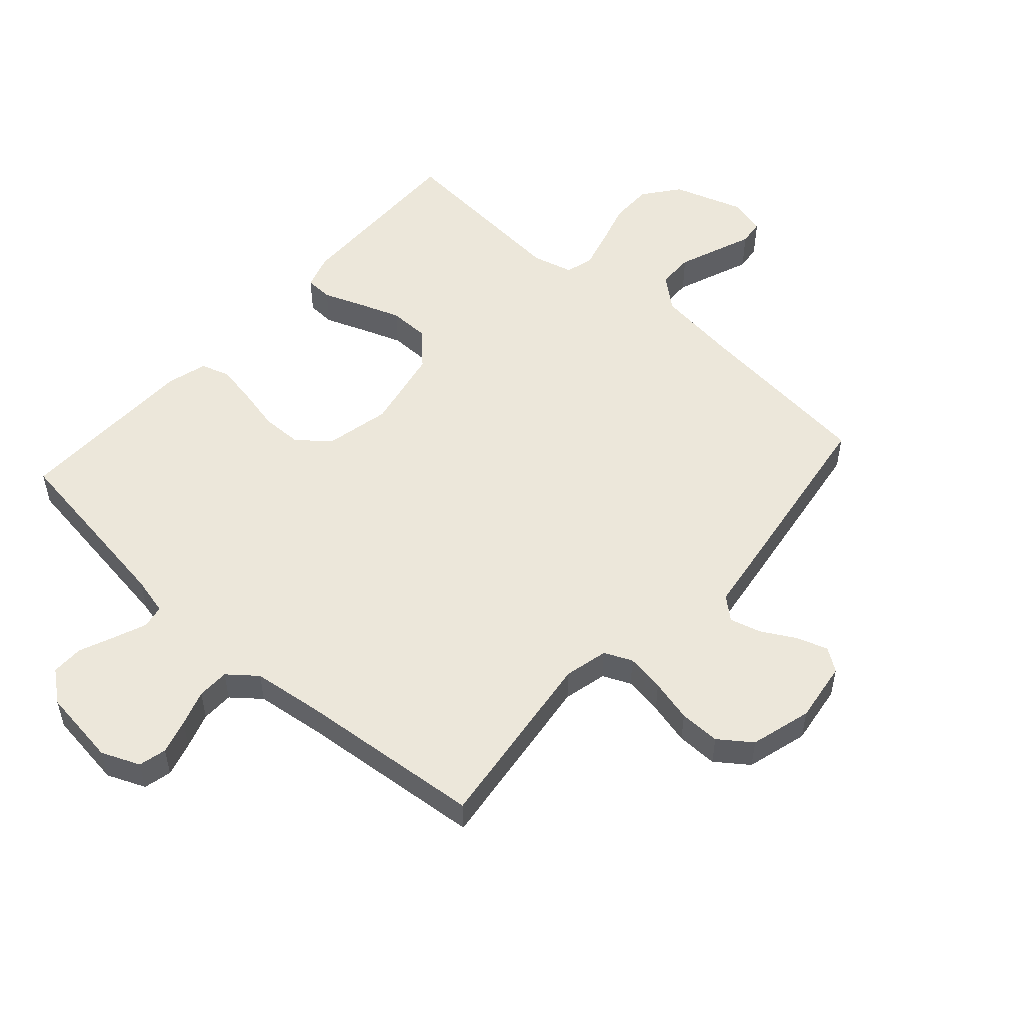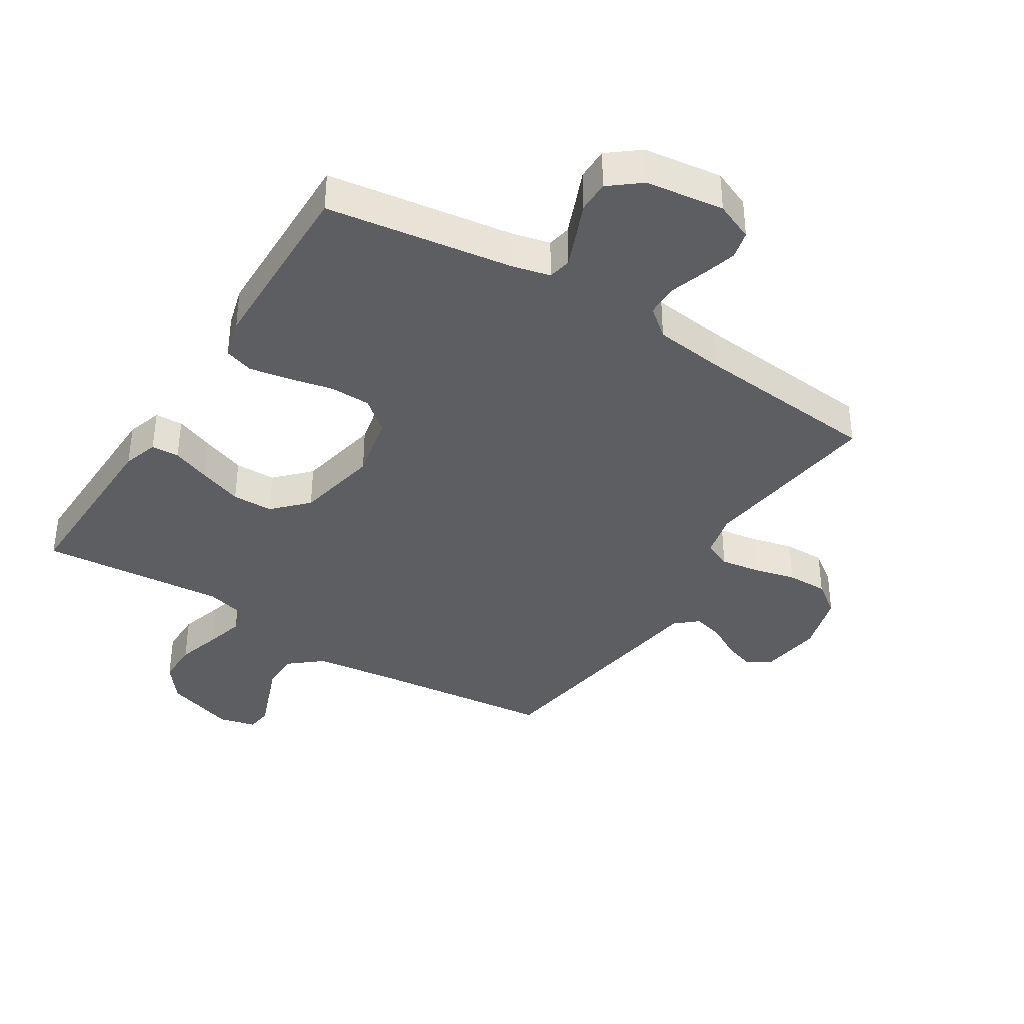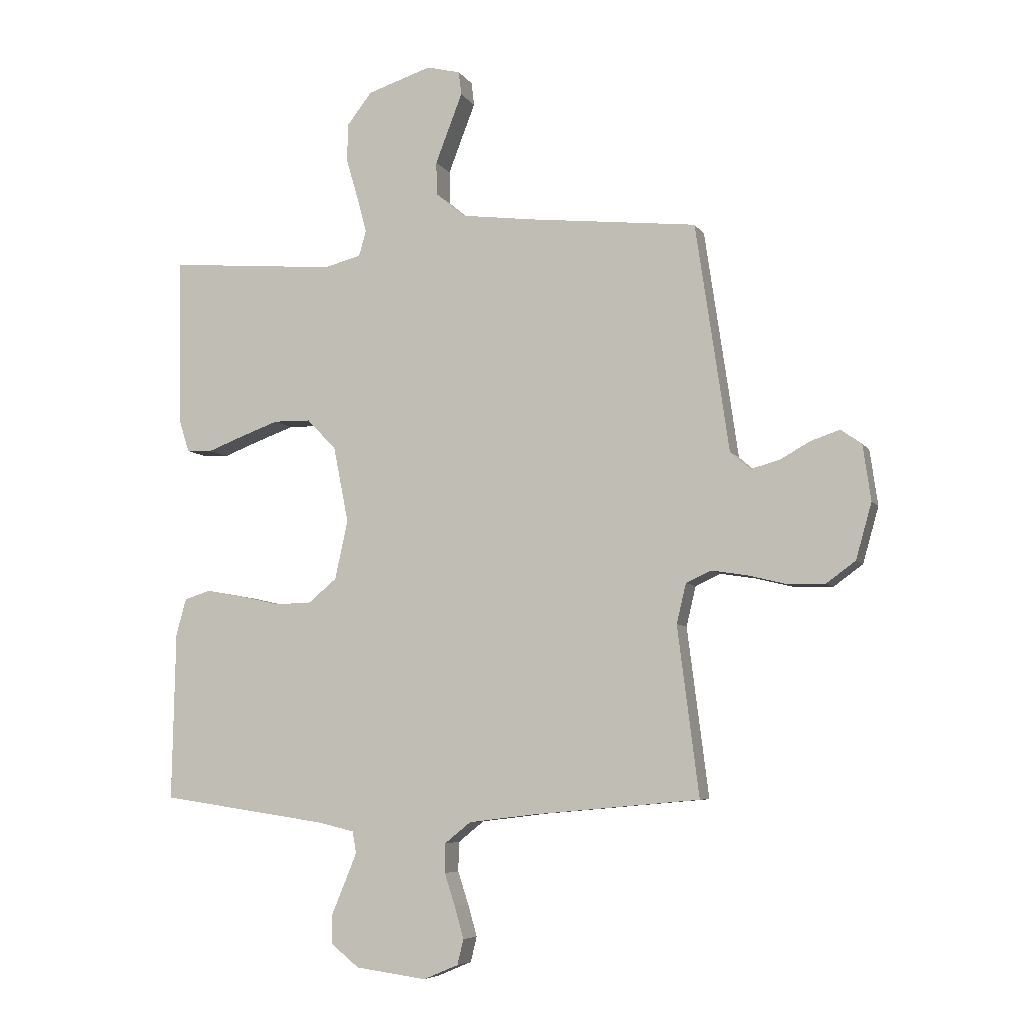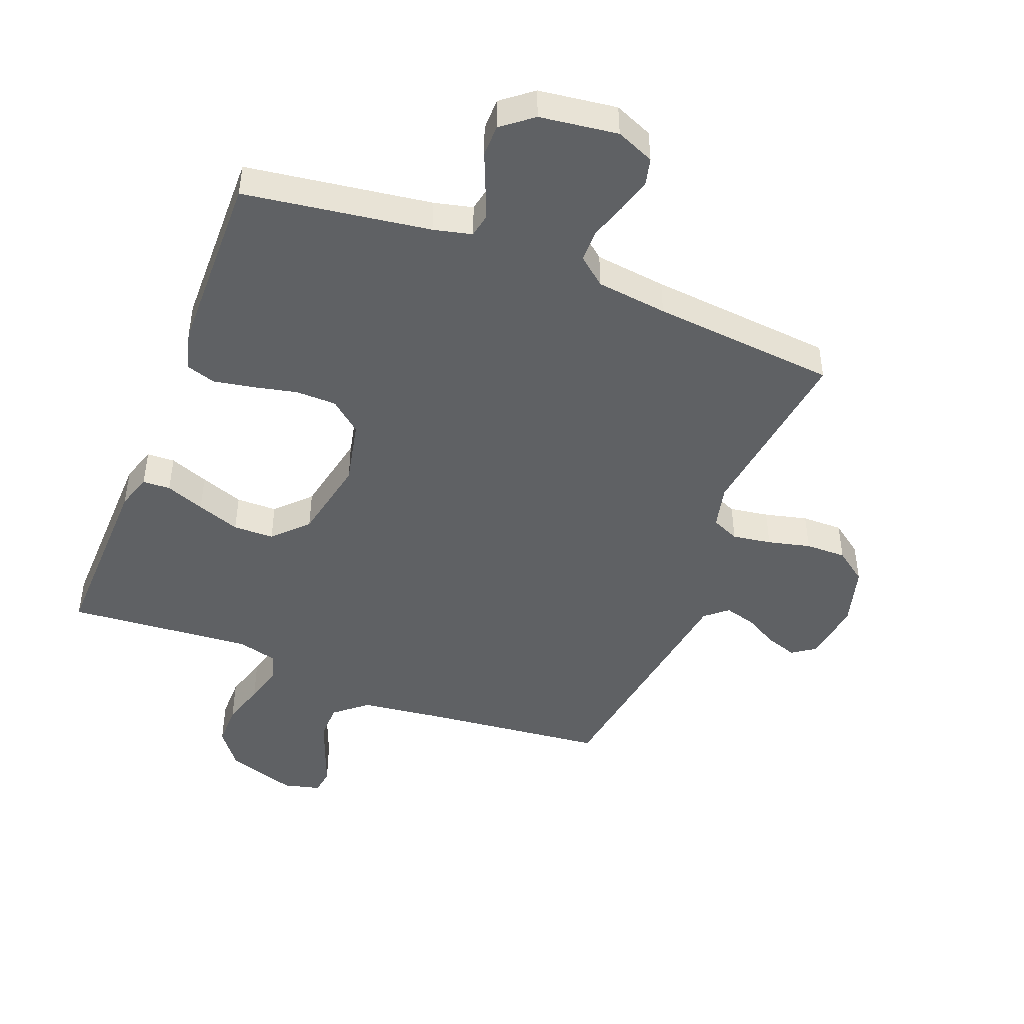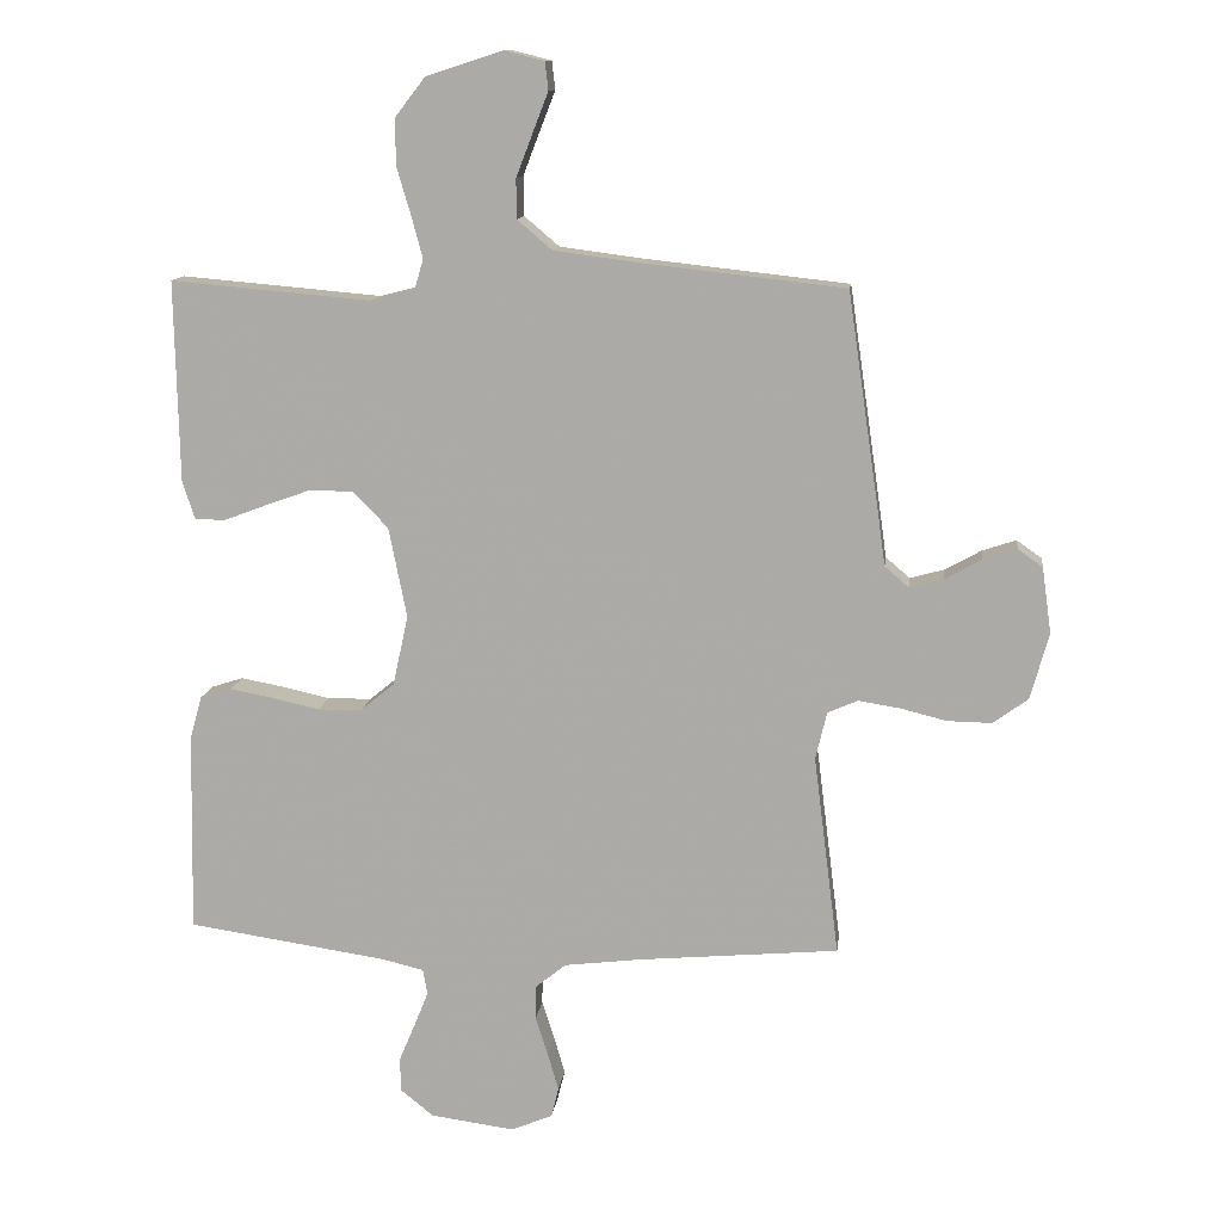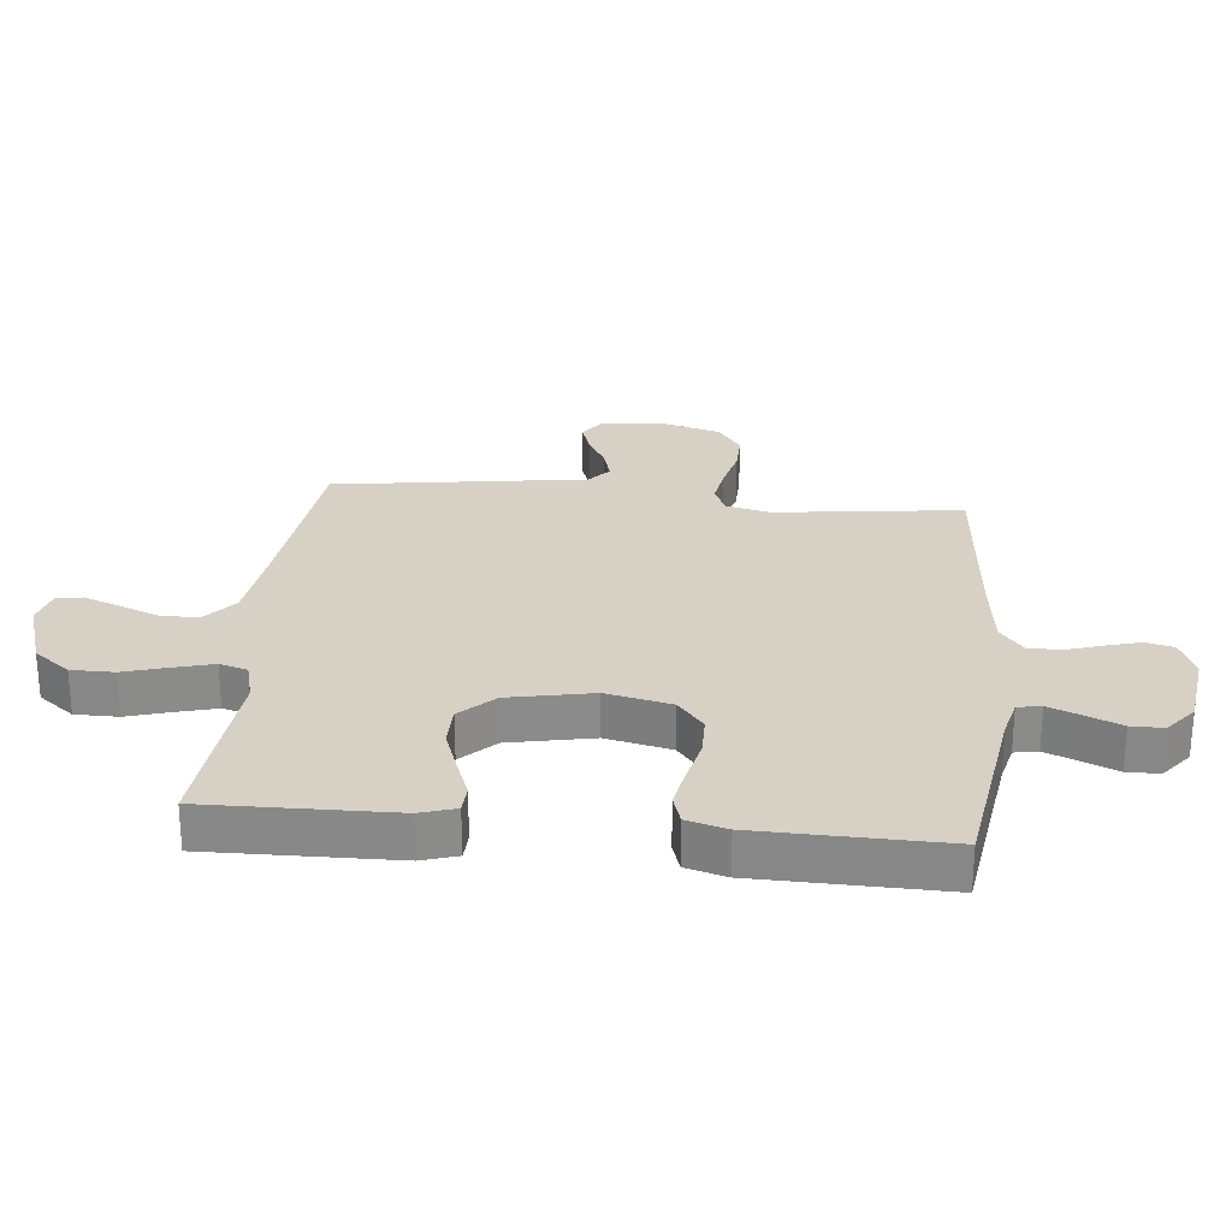
<metadata>
{"format":"obj","ext":"obj","renderer":"f3d","projection":"perspective","resolution":1024,"background":"white","views":[{"elev":52.6,"azim":-138.3,"up":"+Y"},{"elev":-37.9,"azim":147.7,"up":"+Y"},{"elev":-6.5,"azim":-161.5,"up":"+Z"},{"elev":-46.0,"azim":158.5,"up":"+Y"},{"elev":12.3,"azim":-173.0,"up":"+Z"},{"elev":26.6,"azim":95.7,"up":"+Y"}]}
</metadata>
<code>
v -0.5 0.07 -0.5
v -0.462 0.07 -0.2
v -0.479 0.07 -0.129
v -0.524 0.07 -0.109
v -0.587 0.07 -0.119
v -0.656 0.07 -0.136
v -0.722 0.07 -0.137
v -0.774 0.07 -0.099
v -0.802 0.07 0
v -0.788 0.07 0.099
v -0.751 0.07 0.125
v -0.7 0.07 0.108
v -0.646 0.07 0.078
v -0.595 0.07 0.064
v -0.559 0.07 0.095
v -0.544 0.07 0.2
v -0.5 0.07 0.5
v -0.2 0.07 0.533
v -0.07 0.07 0.55
v -0.018 0.07 0.594
v -0.017 0.07 0.653
v -0.042 0.07 0.718
v -0.065 0.07 0.777
v -0.06 0.07 0.819
v 0 0.07 0.834
v 0.114 0.07 0.797
v 0.159 0.07 0.739
v 0.159 0.07 0.67
v 0.138 0.07 0.599
v 0.121 0.07 0.536
v 0.134 0.07 0.491
v 0.2 0.07 0.474
v 0.5 0.07 0.5
v 0.494 0.07 0.2
v 0.476 0.07 0.143
v 0.431 0.07 0.141
v 0.368 0.07 0.165
v 0.298 0.07 0.19
v 0.232 0.07 0.189
v 0.18 0.07 0.135
v 0.153 0.07 0
v 0.176 0.07 -0.105
v 0.227 0.07 -0.147
v 0.293 0.07 -0.148
v 0.364 0.07 -0.132
v 0.429 0.07 -0.12
v 0.476 0.07 -0.135
v 0.494 0.07 -0.2
v 0.5 0.07 -0.5
v 0.2 0.07 -0.544
v 0.138 0.07 -0.559
v 0.131 0.07 -0.597
v 0.152 0.07 -0.649
v 0.176 0.07 -0.706
v 0.176 0.07 -0.758
v 0.126 0.07 -0.798
v 0 0.07 -0.815
v -0.062 0.07 -0.789
v -0.073 0.07 -0.744
v -0.057 0.07 -0.688
v -0.038 0.07 -0.63
v -0.039 0.07 -0.578
v -0.085 0.07 -0.541
v -0.2 0.07 -0.527
v -0.5 0 -0.5
v -0.462 0 -0.2
v -0.479 0 -0.129
v -0.524 0 -0.109
v -0.587 0 -0.119
v -0.656 0 -0.136
v -0.722 0 -0.137
v -0.774 0 -0.099
v -0.802 0 0
v -0.788 0 0.099
v -0.751 0 0.125
v -0.7 0 0.108
v -0.646 0 0.078
v -0.595 0 0.064
v -0.559 0 0.095
v -0.544 0 0.2
v -0.5 0 0.5
v -0.2 0 0.533
v -0.07 0 0.55
v -0.018 0 0.594
v -0.017 0 0.653
v -0.042 0 0.718
v -0.065 0 0.777
v -0.06 0 0.819
v 0 0 0.834
v 0.114 0 0.797
v 0.159 0 0.739
v 0.159 0 0.67
v 0.138 0 0.599
v 0.121 0 0.536
v 0.134 0 0.491
v 0.2 0 0.474
v 0.5 0 0.5
v 0.494 0 0.2
v 0.476 0 0.143
v 0.431 0 0.141
v 0.368 0 0.165
v 0.298 0 0.19
v 0.232 0 0.189
v 0.18 0 0.135
v 0.153 0 0
v 0.176 0 -0.105
v 0.227 0 -0.147
v 0.293 0 -0.148
v 0.364 0 -0.132
v 0.429 0 -0.12
v 0.476 0 -0.135
v 0.494 0 -0.2
v 0.5 0 -0.5
v 0.2 0 -0.544
v 0.138 0 -0.559
v 0.131 0 -0.597
v 0.152 0 -0.649
v 0.176 0 -0.706
v 0.176 0 -0.758
v 0.126 0 -0.798
v 0 0 -0.815
v -0.062 0 -0.789
v -0.073 0 -0.744
v -0.057 0 -0.688
v -0.038 0 -0.63
v -0.039 0 -0.578
v -0.085 0 -0.541
v -0.2 0 -0.527
f 58 59 60 61
f 56 57 58 61
f 56 61 62
f 53 54 55 56
f 52 53 56 62
f 51 52 62 63
f 47 48 49 50
f 44 45 46 47
f 44 47 50 51
f 34 35 36 37
f 32 33 34 37
f 31 32 37 38
f 26 27 28 29
f 26 29 30
f 25 26 30
f 22 23 24 25
f 21 22 25 30
f 20 21 30 31
f 15 16 17 18
f 15 18 19
f 10 11 12 13
f 10 13 14
f 9 10 14
f 8 9 14
f 5 6 7 8
f 4 5 8 14
f 3 4 14 15
f 64 1 2
f 64 2 3
f 43 44 51 63
f 42 43 63 64
f 41 42 64 3
f 20 31 38 39
f 20 39 40
f 19 20 40 41
f 3 15 19 41
f 125 124 123 122
f 125 122 121 120
f 126 125 120
f 120 119 118 117
f 126 120 117 116
f 127 126 116 115
f 114 113 112 111
f 111 110 109 108
f 115 114 111 108
f 101 100 99 98
f 101 98 97 96
f 102 101 96 95
f 93 92 91 90
f 94 93 90
f 94 90 89
f 89 88 87 86
f 94 89 86 85
f 95 94 85 84
f 82 81 80 79
f 83 82 79
f 77 76 75 74
f 78 77 74
f 78 74 73
f 78 73 72
f 72 71 70 69
f 78 72 69 68
f 79 78 68 67
f 66 65 128
f 67 66 128
f 127 115 108 107
f 128 127 107 106
f 67 128 106 105
f 103 102 95 84
f 104 103 84
f 105 104 84 83
f 105 83 79 67
f 1 65 66 2
f 2 66 67 3
f 3 67 68 4
f 4 68 69 5
f 5 69 70 6
f 6 70 71 7
f 7 71 72 8
f 8 72 73 9
f 9 73 74 10
f 10 74 75 11
f 11 75 76 12
f 12 76 77 13
f 13 77 78 14
f 14 78 79 15
f 15 79 80 16
f 16 80 81 17
f 17 81 82 18
f 18 82 83 19
f 19 83 84 20
f 20 84 85 21
f 21 85 86 22
f 22 86 87 23
f 23 87 88 24
f 24 88 89 25
f 25 89 90 26
f 26 90 91 27
f 27 91 92 28
f 28 92 93 29
f 29 93 94 30
f 30 94 95 31
f 31 95 96 32
f 32 96 97 33
f 33 97 98 34
f 34 98 99 35
f 35 99 100 36
f 36 100 101 37
f 37 101 102 38
f 38 102 103 39
f 39 103 104 40
f 40 104 105 41
f 41 105 106 42
f 42 106 107 43
f 43 107 108 44
f 44 108 109 45
f 45 109 110 46
f 46 110 111 47
f 47 111 112 48
f 48 112 113 49
f 49 113 114 50
f 50 114 115 51
f 51 115 116 52
f 52 116 117 53
f 53 117 118 54
f 54 118 119 55
f 55 119 120 56
f 56 120 121 57
f 57 121 122 58
f 58 122 123 59
f 59 123 124 60
f 60 124 125 61
f 61 125 126 62
f 62 126 127 63
f 63 127 128 64
f 64 128 65 1

</code>
